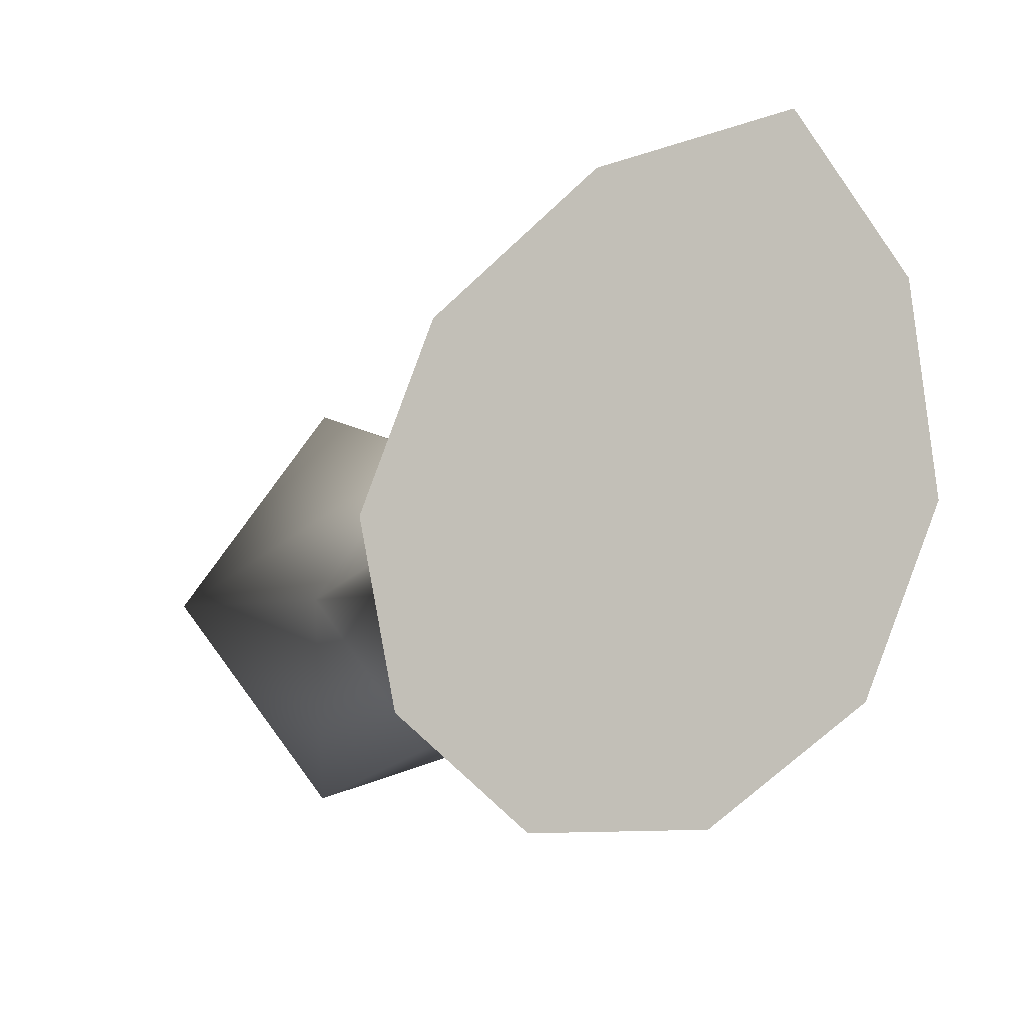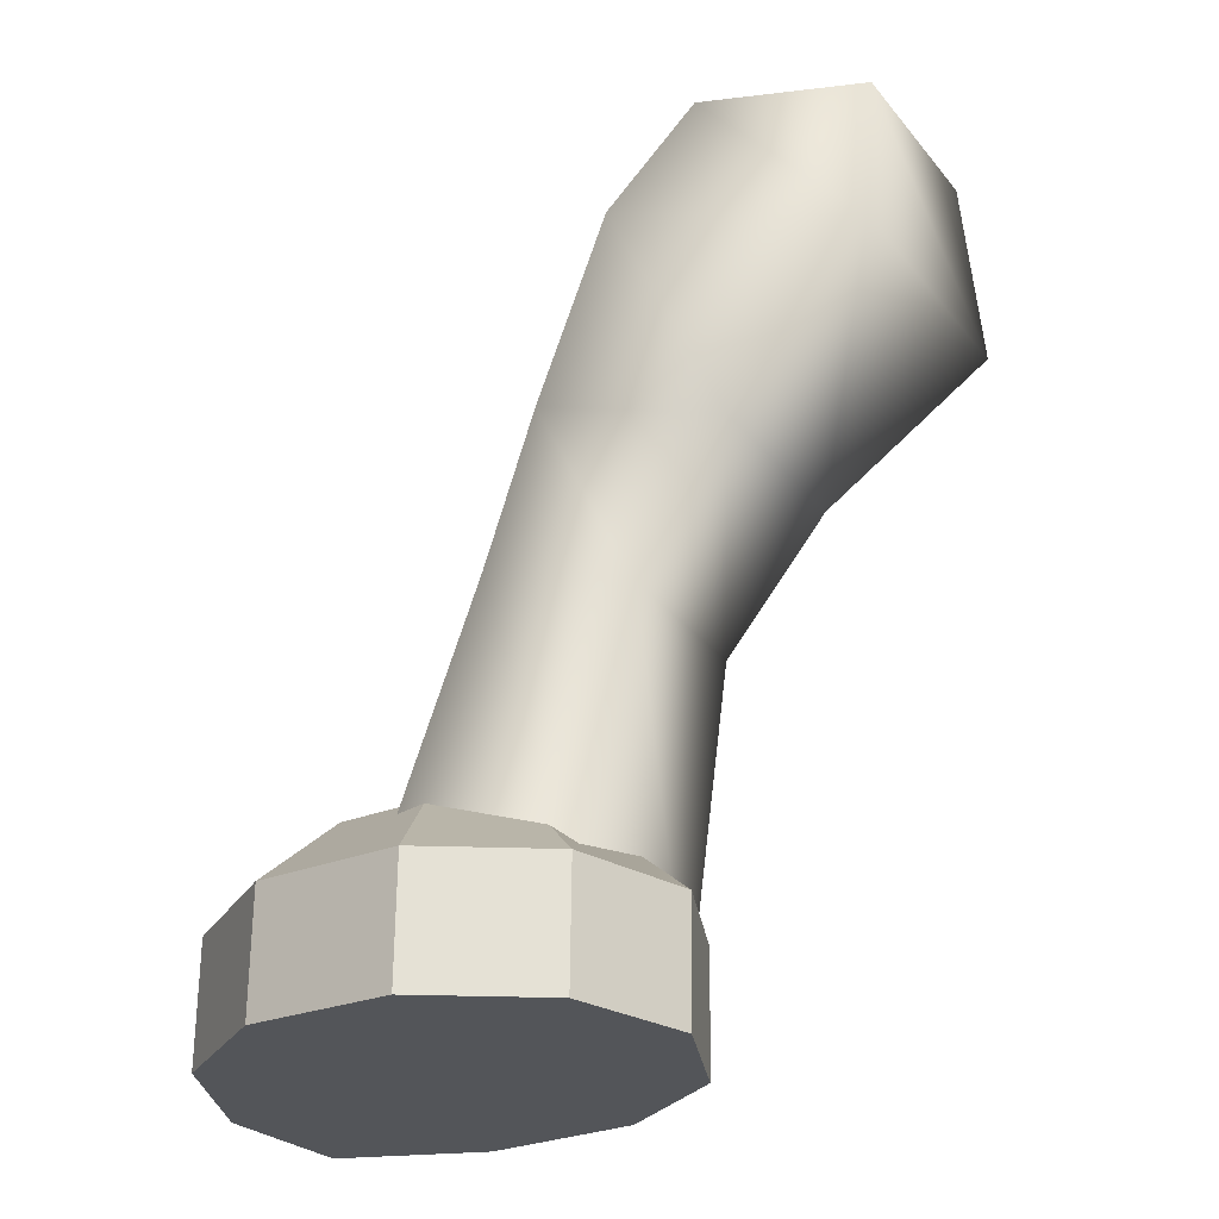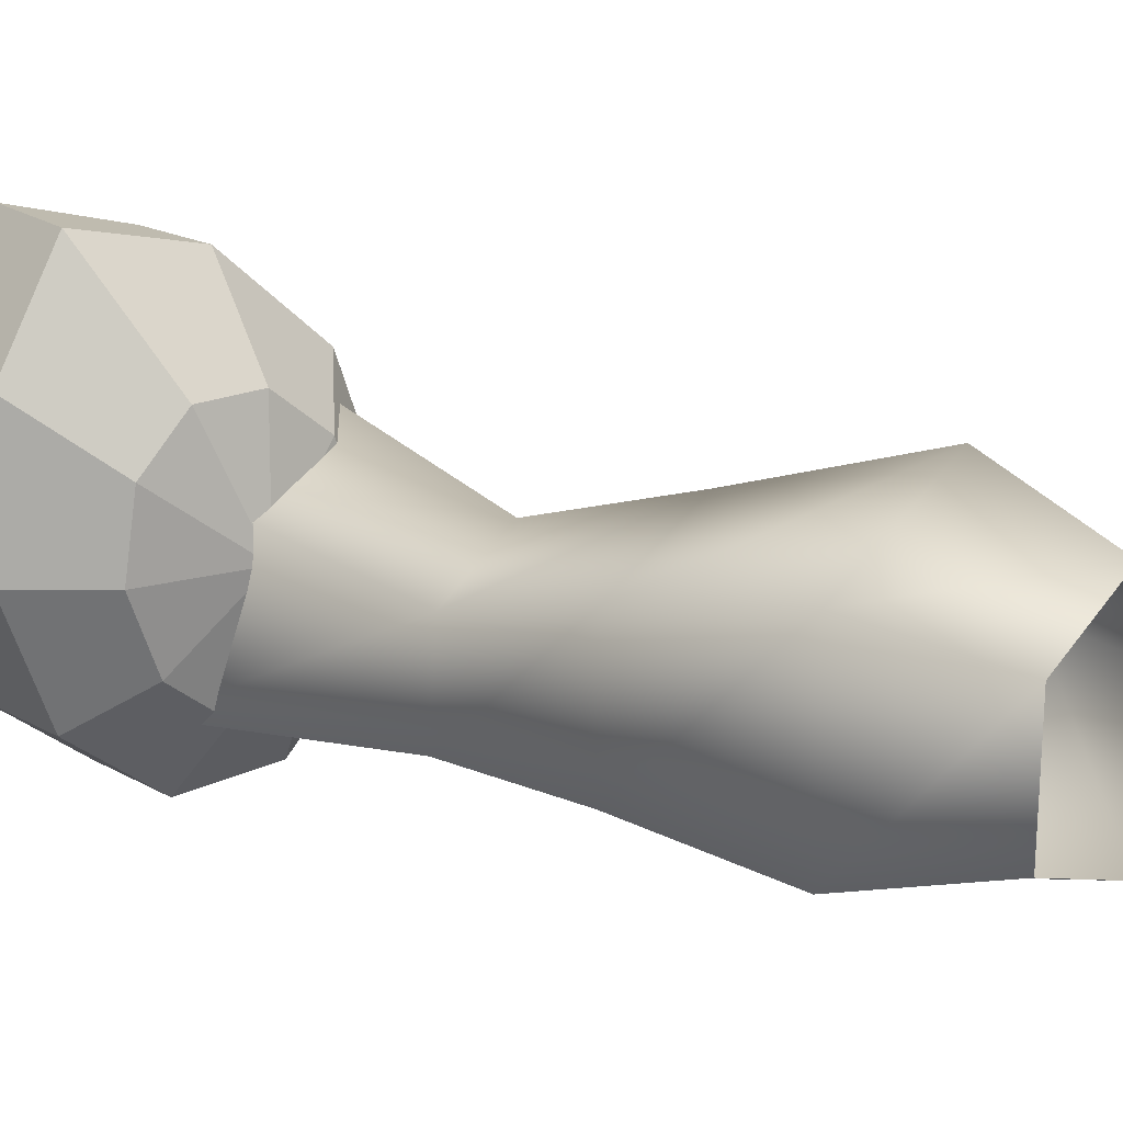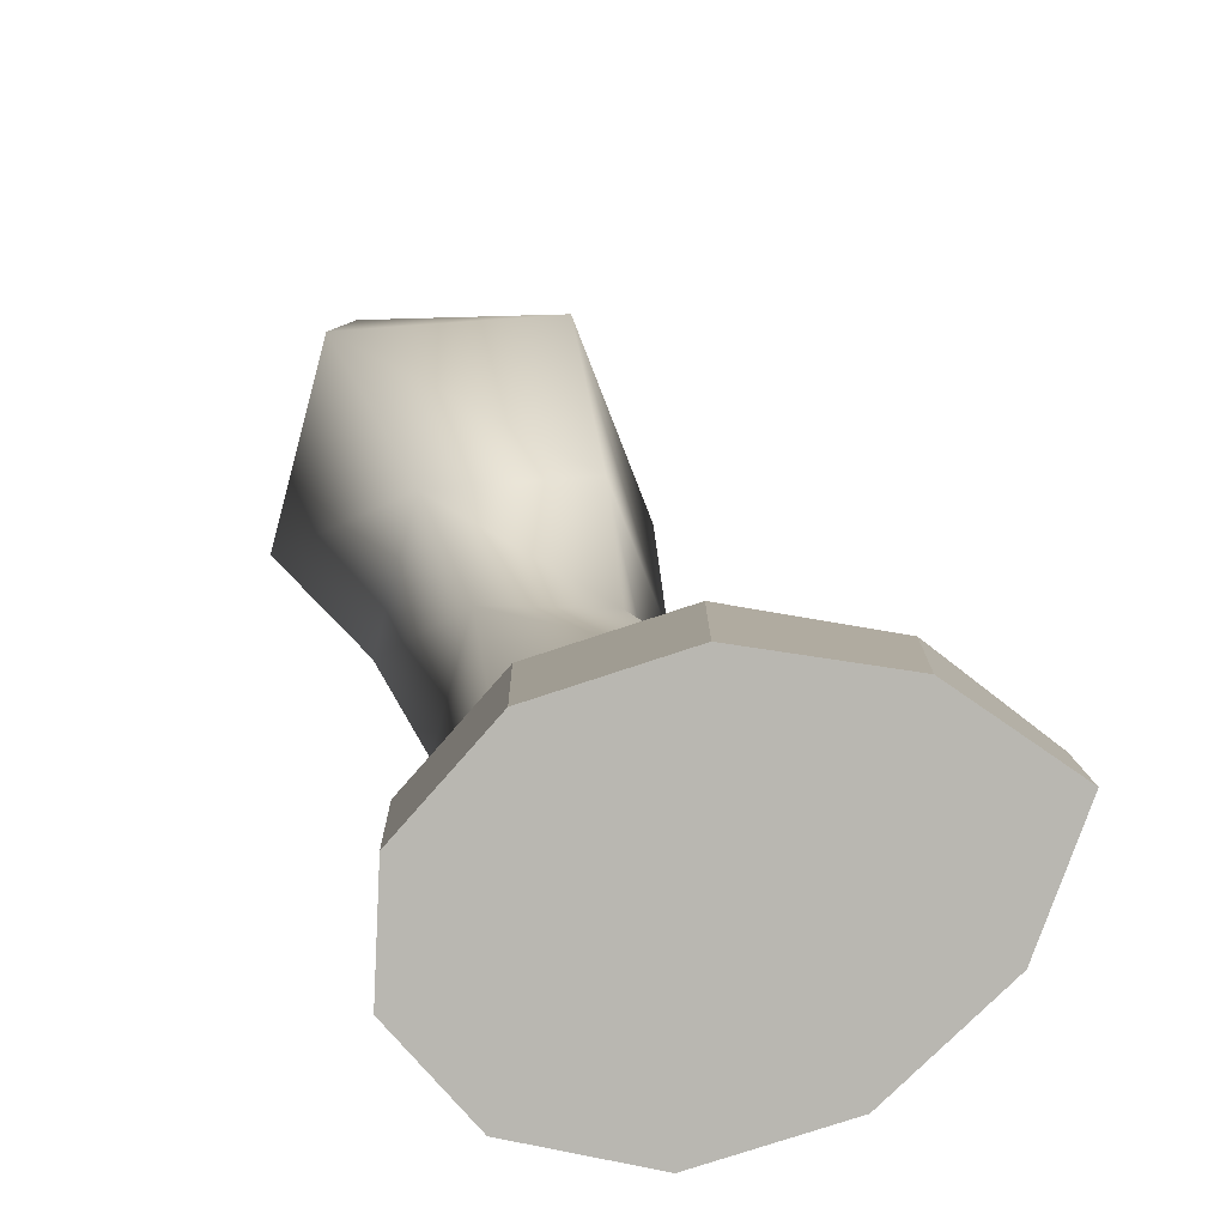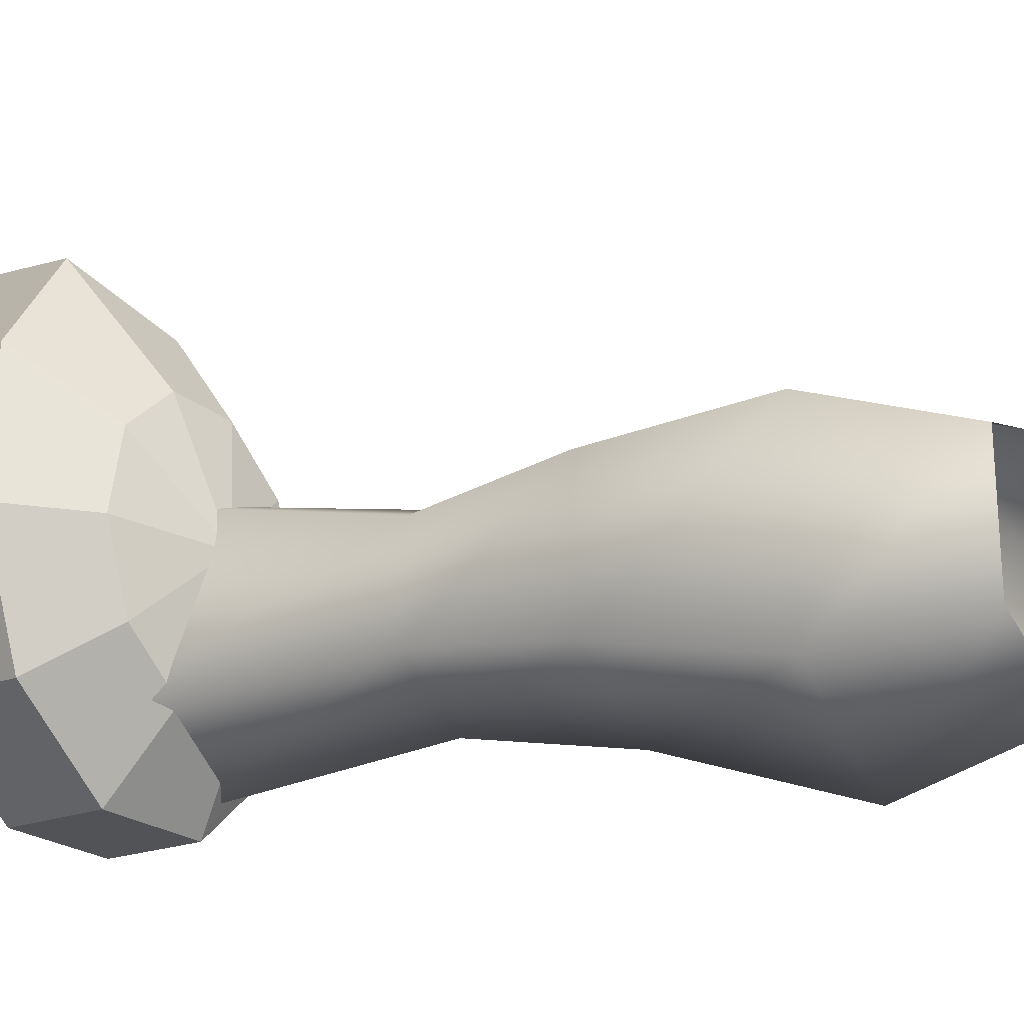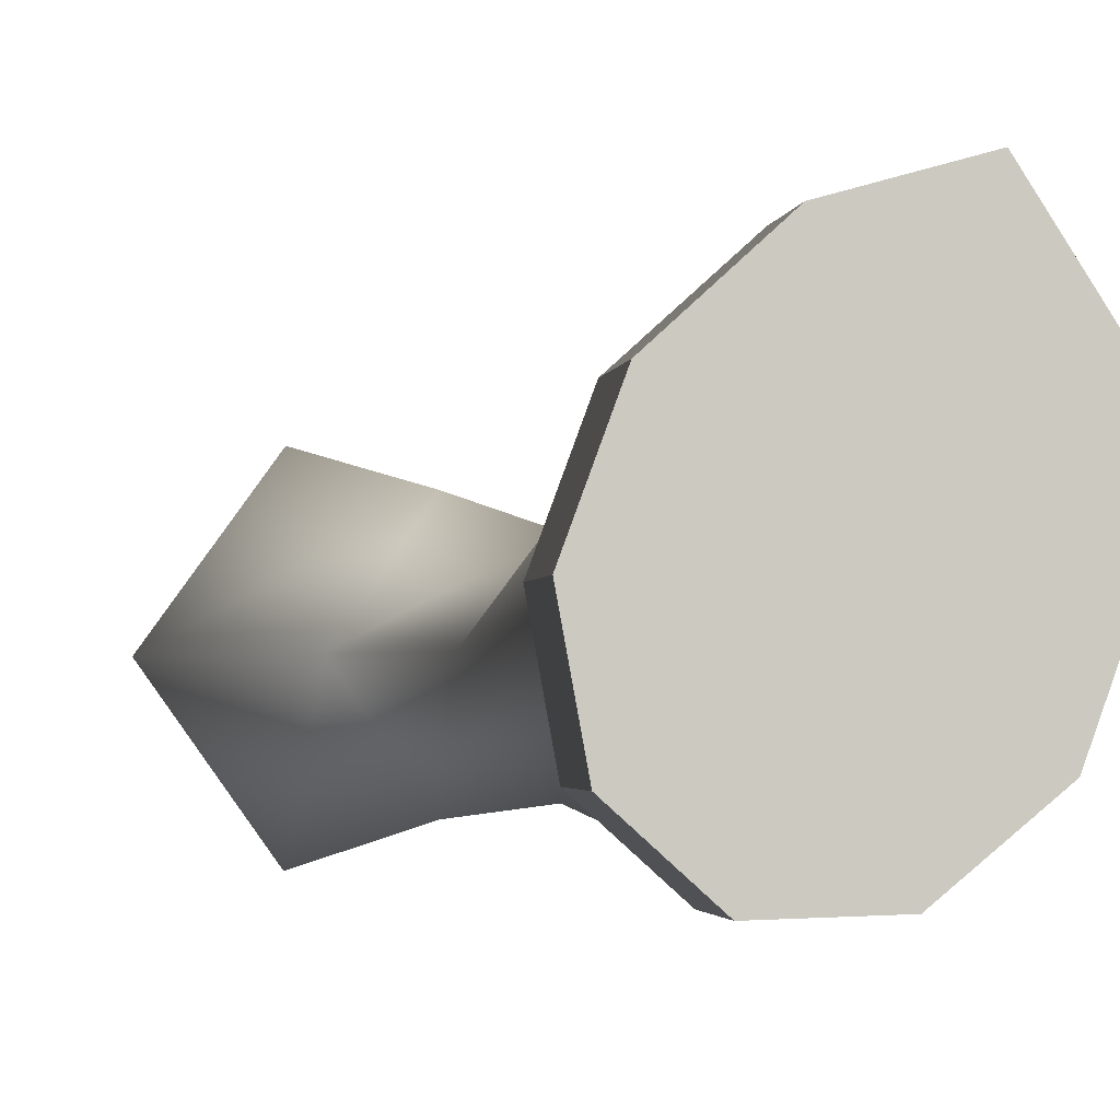
<metadata>
{"format":"obj","ext":"obj","renderer":"f3d","projection":"perspective","resolution":1024,"background":"white","views":[{"elev":-4.0,"azim":4.1,"up":"+Z"},{"elev":-24.8,"azim":177.1,"up":"+Y"},{"elev":19.5,"azim":136.3,"up":"+Z"},{"elev":-75.6,"azim":-51.3,"up":"+Y"},{"elev":-20.9,"azim":125.9,"up":"+Z"},{"elev":-3.0,"azim":-9.8,"up":"+Z"}]}
</metadata>
<code>
v  12.98 2.034 -7.564
v  11.65 13.58 -8.058
v  14.86 14.21 -12.56
v  16.83 3.889 -13.96
v  19.52 15.23 -10.84
v  22.48 4.709 -11.86
v  19.12 15.22 -6.196
v  21.31 4.029 -3.992
v  14.86 14.21 -4.475
v  14.96 2.782 -1.888
v  8.269 19.03 -8.043
v  11.96 19.76 -13.22
v  17.94 20.93 -11.25
v  17.94 20.93 -4.84
v  11.96 19.76 -2.861
v  2.509 25.01 -8.043
v  7.561 26 -15.13
v  15.74 27.61 -12.42
v  15.74 27.61 -3.663
v  7.561 26 -0.9559
v  3.217 31.8 -8.043
v  6.912 32.52 -13.22
v  12.64 33.05 -11.03
v  12.64 33.05 -5.086
v  7.096 31.96 -3.249
v  20.03 8.418 -6.258
v  21.04 7.289 -11.64
v  18.03 7.254 -11.71
v  23.67 7.32 -9.515
v  24.92 7.335 -6.145
v  24.3 7.328 -2.819
v  22.06 7.301 -0.8058
v  19.05 7.266 -0.8751
v  16.42 7.235 -3
v  15.17 7.22 -6.37
v  15.79 7.227 -9.696
v  21.69 4.663 -14.97
v  16.81 4.606 -15.08
v  25.94 4.714 -11.53
v  27.96 4.737 -6.076
v  27.23 4.264 0.004
v  24.06 3.767 4.472
v  18.73 4.164 3.149
v  14.21 4.575 -0.9872
v  12.19 4.551 -6.439
v  13.19 4.563 -11.82
v  21.74 0.3324 -14.97
v  16.86 0.2748 -15.08
v  25.99 0.3827 -11.53
v  28.01 0.4065 -6.076
v  27.27 0.3978 0.004
v  24.19 0.3614 4.734
v  18.77 0.2974 3.149
v  14.26 0.244 -0.9872
v  12.24 0.2201 -6.439
v  13.24 0.2319 -11.82
g LegL
f 1 2 3
f 3 4 1
f 4 3 5
f 5 6 4
f 6 5 7
f 7 8 6
f 8 7 9
f 9 10 8
f 10 9 2
f 2 1 10
f 2 11 12
f 12 3 2
f 3 12 13
f 13 5 3
f 5 13 14
f 14 7 5
f 7 14 15
f 15 9 7
f 9 15 11
f 11 2 9
f 11 16 17
f 17 12 11
f 12 17 18
f 18 13 12
f 13 18 19
f 19 14 13
f 14 19 20
f 20 15 14
f 15 20 16
f 16 11 15
f 16 21 22
f 22 17 16
f 17 22 23
f 23 18 17
f 18 23 24
f 24 19 18
f 19 24 25
f 25 20 19
f 20 25 21
f 21 16 20
f 26 27 28
f 26 29 27
f 26 30 29
f 26 31 30
f 26 32 31
f 26 33 32
f 26 34 33
f 26 35 34
f 26 36 35
f 26 28 36
f 37 38 28
f 28 27 37
f 39 37 27
f 27 29 39
f 40 39 29
f 29 30 40
f 41 40 30
f 30 31 41
f 42 41 31
f 31 32 42
f 43 42 32
f 32 33 43
f 44 43 33
f 33 34 44
f 45 44 34
f 34 35 45
f 46 45 35
f 35 36 46
f 38 46 36
f 36 28 38
f 47 48 38
f 38 37 47
f 49 47 37
f 37 39 49
f 50 49 39
f 39 40 50
f 51 50 40
f 40 41 51
f 52 51 41
f 41 42 52
f 53 52 42
f 42 43 53
f 54 53 43
f 43 44 54
f 55 54 44
f 44 45 55
f 56 55 45
f 45 46 56
f 48 56 46
f 46 38 48
f 54 55 49
f 49 50 54
f 49 55 56
f 56 47 49
f 51 53 54
f 54 50 51
f 56 48 47
f 52 53 51

</code>
